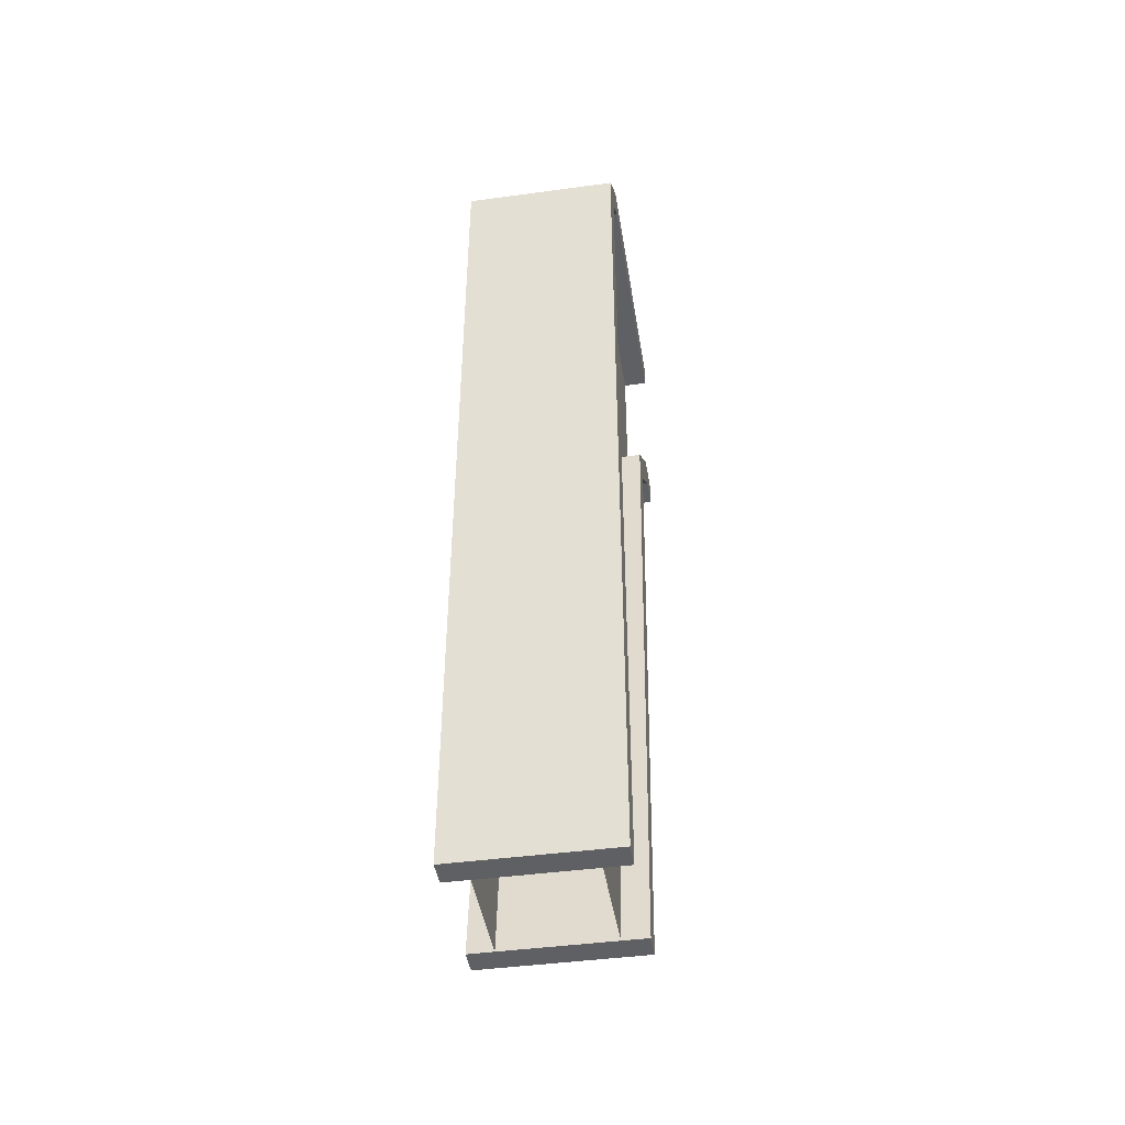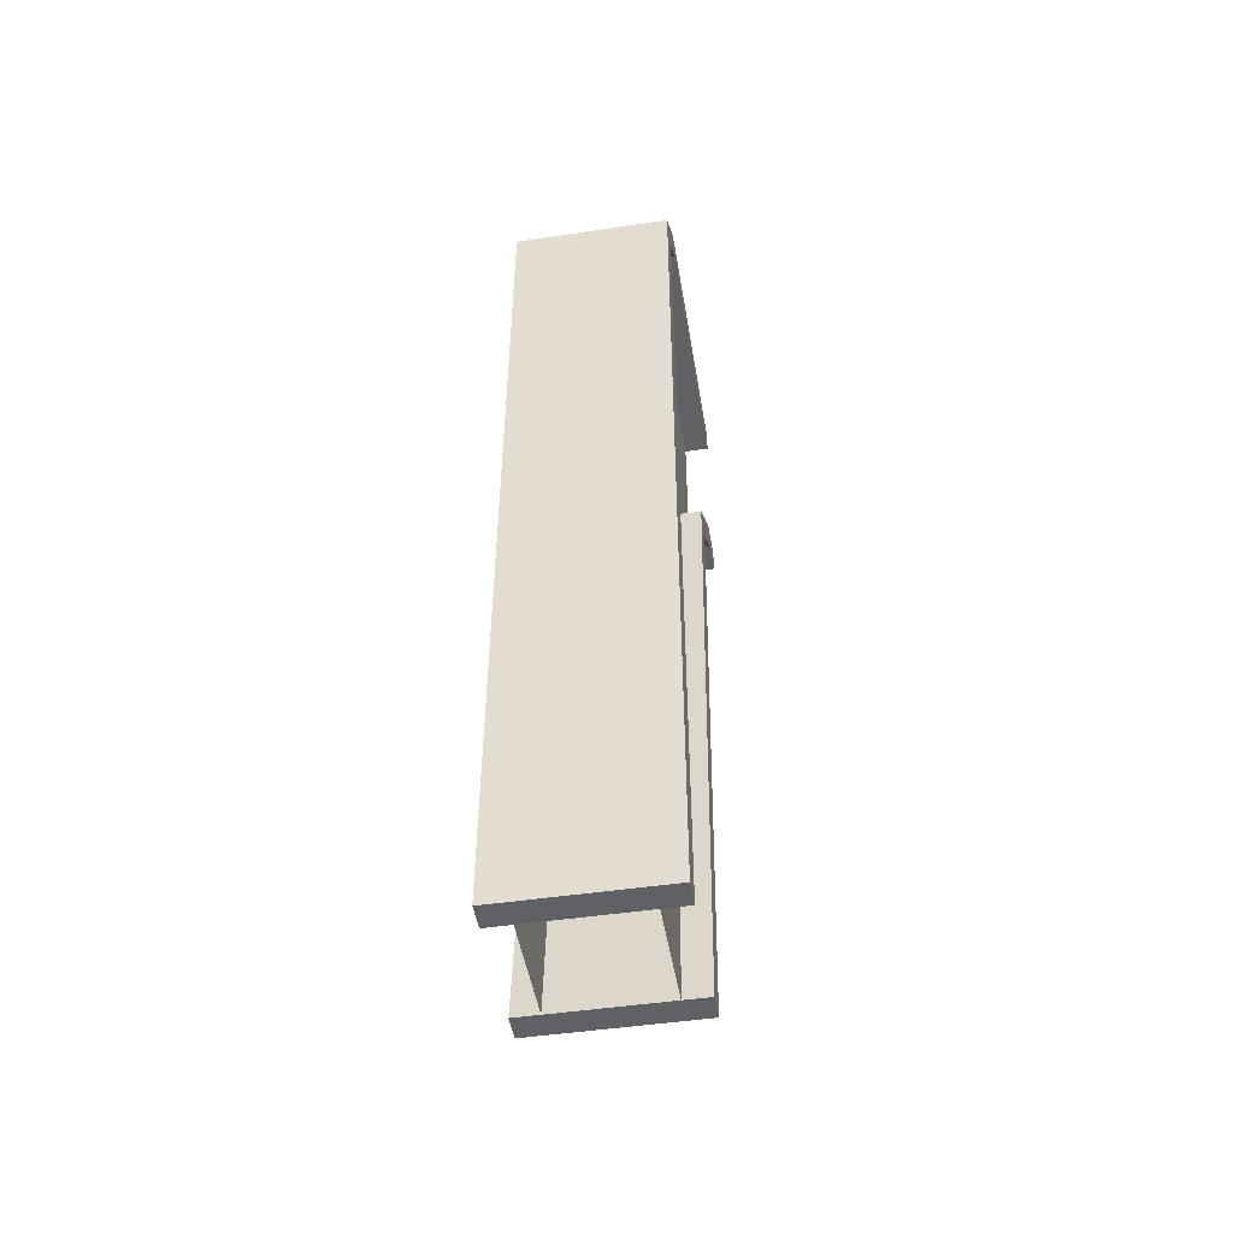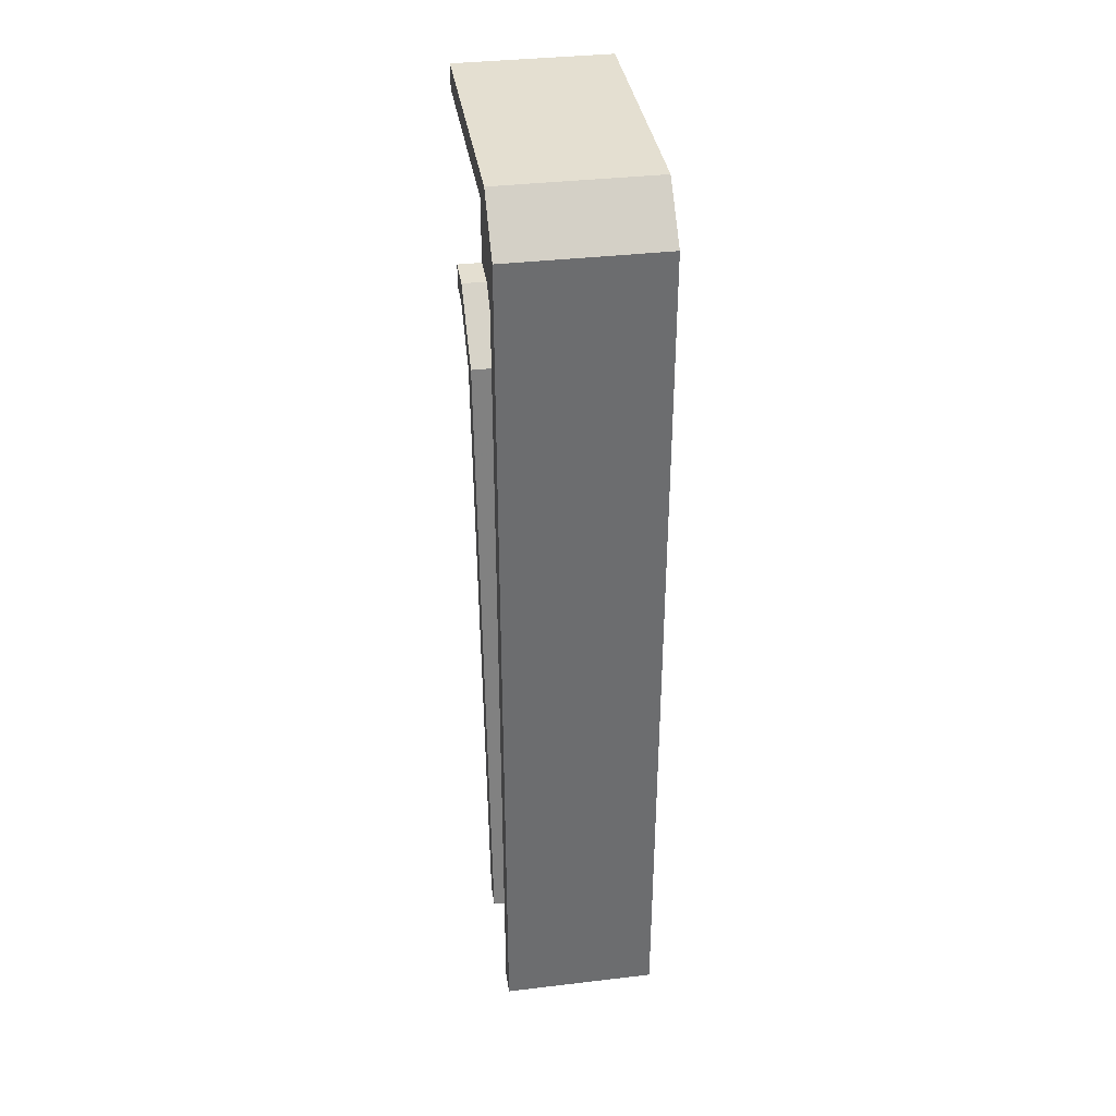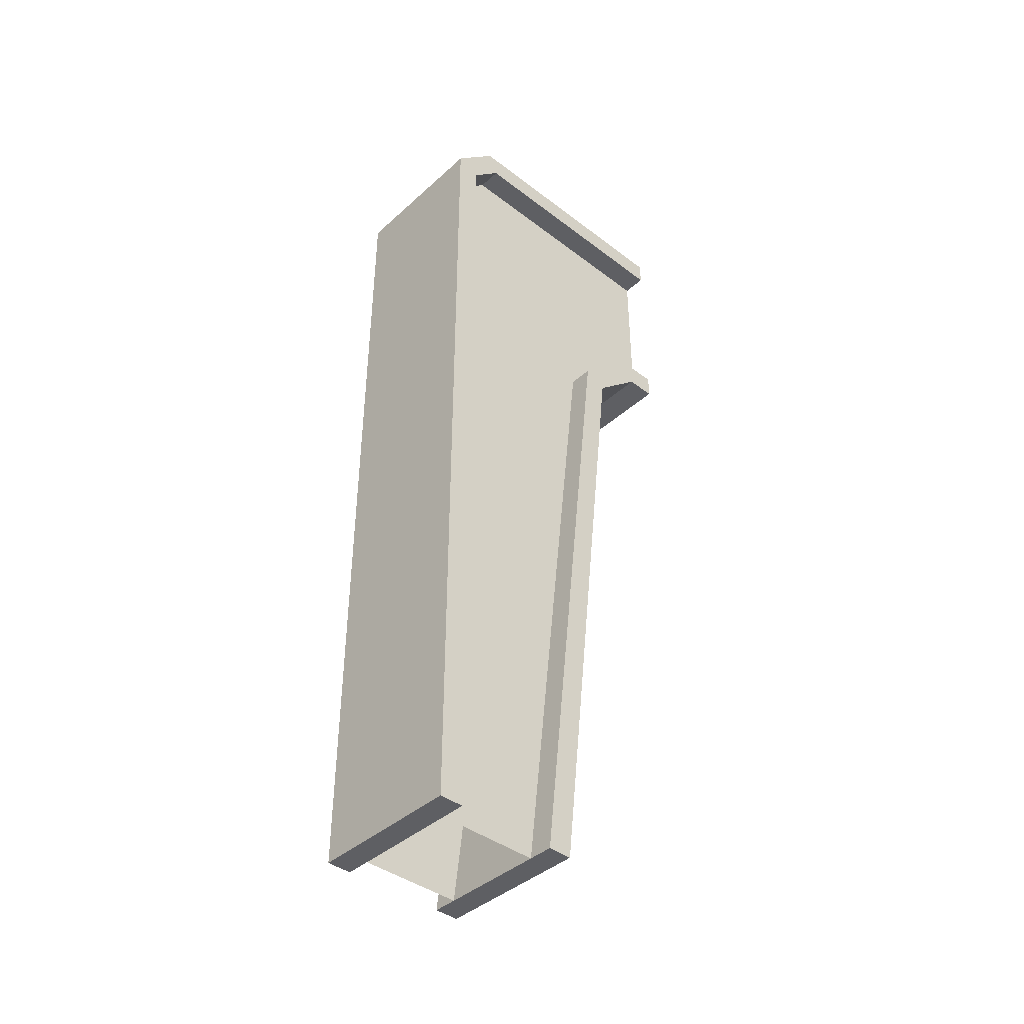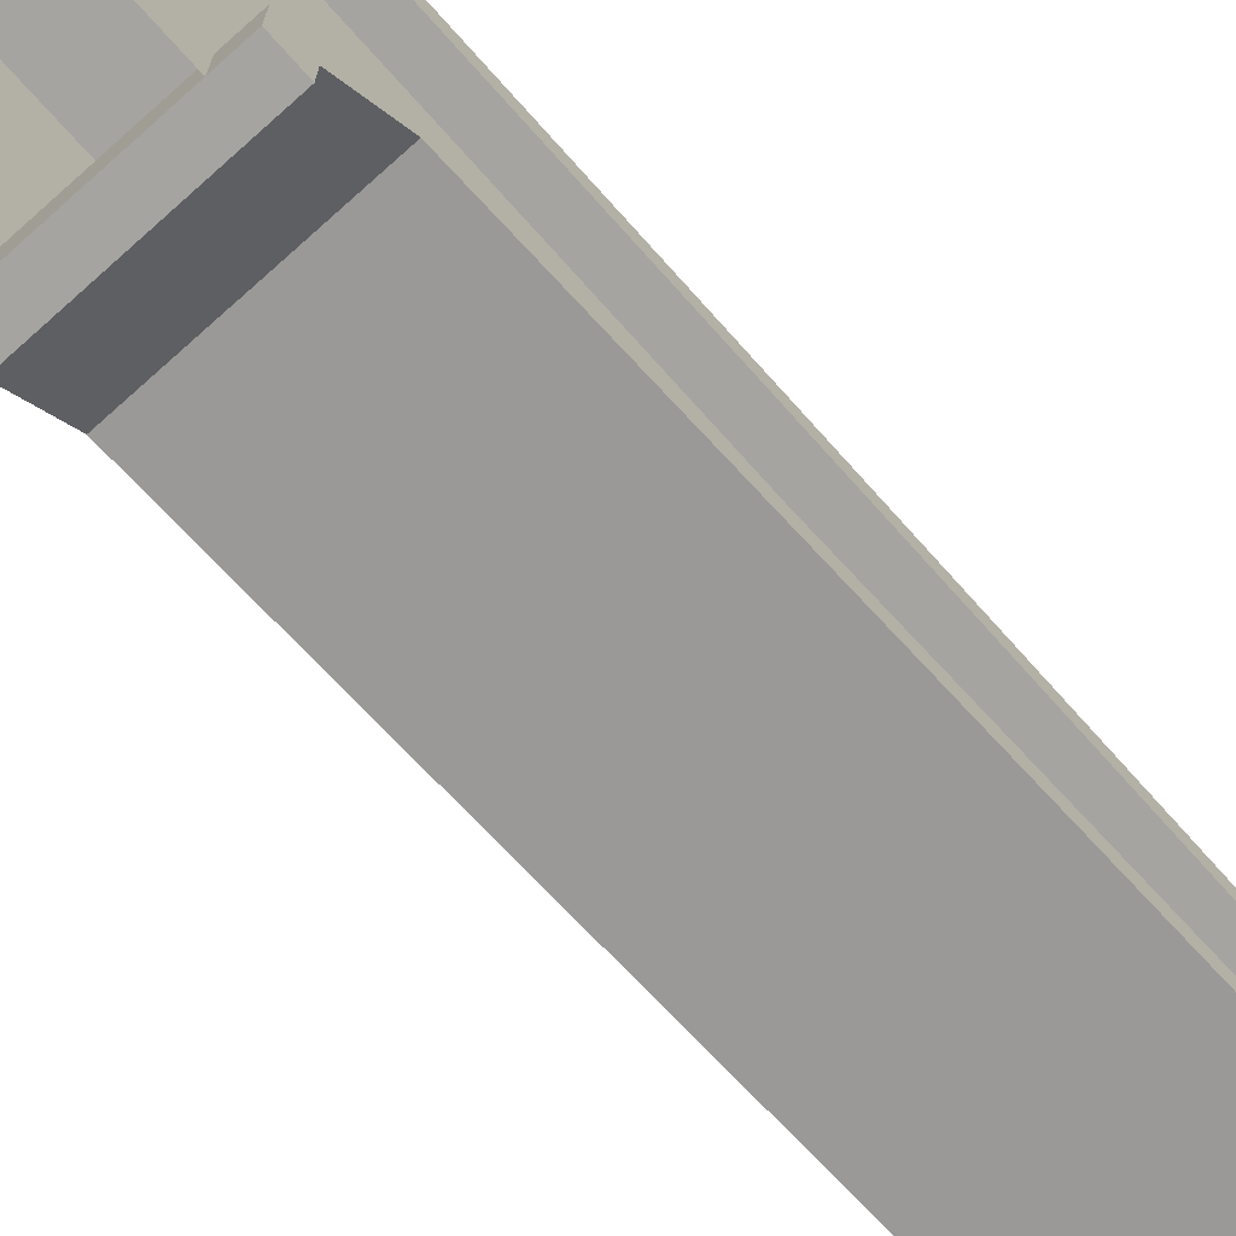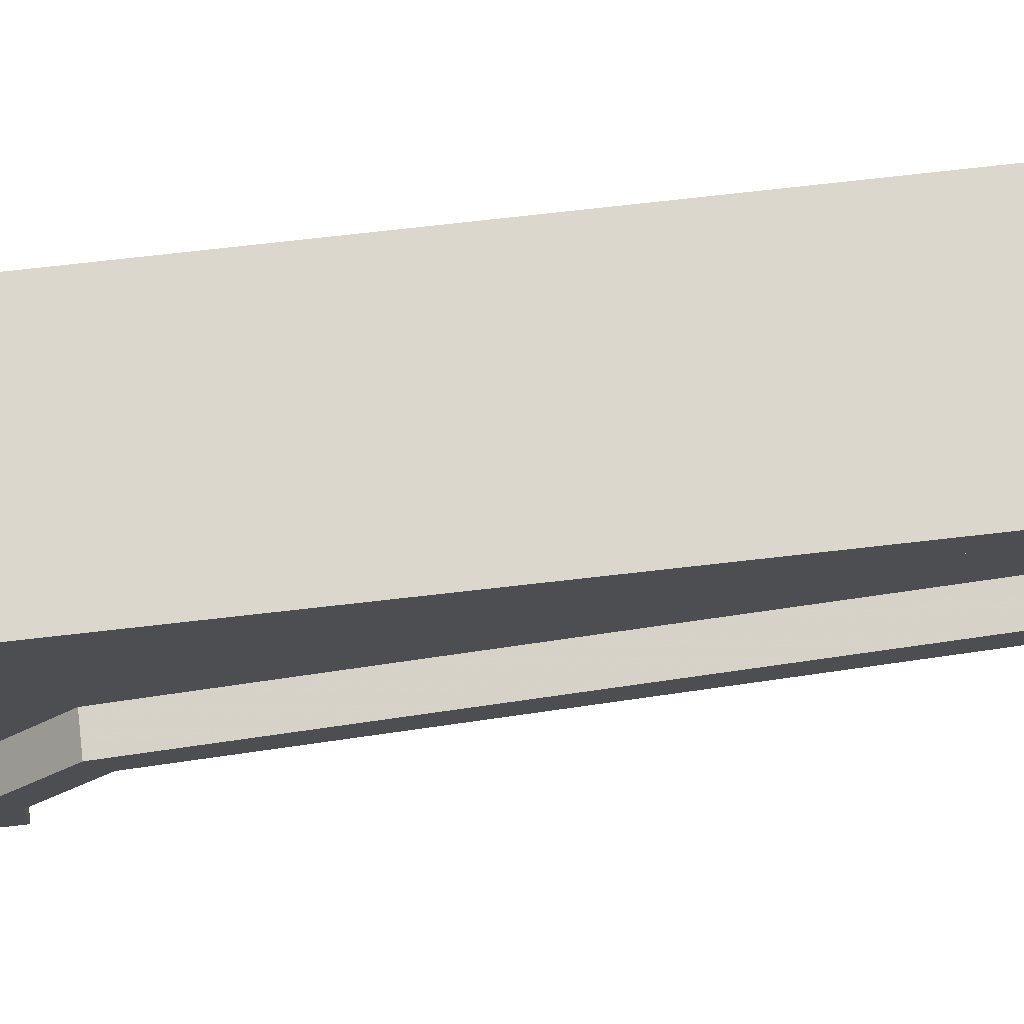
<metadata>
{"format":"obj","ext":"obj","renderer":"f3d","projection":"perspective","resolution":1024,"background":"white","views":[{"elev":-44.1,"azim":9.0,"up":"+Y"},{"elev":-48.4,"azim":9.4,"up":"+Y"},{"elev":36.6,"azim":-8.7,"up":"+Y"},{"elev":-41.3,"azim":47.3,"up":"+Y"},{"elev":-73.4,"azim":-138.2,"up":"+Z"},{"elev":73.0,"azim":-96.5,"up":"+Z"}]}
</metadata>
<code>
v -4.48 3 10.67
v -4.48 11.56 8.364
v -4.48 12.32 7.514
v -4.48 14.68 10.26
v -4.48 14.27 10.67
v -4.48 3 9.324
v -4.48 12.32 7.001
v -4.48 14.68 7.001
v -3.12 3 10.67
v -3.12 11.56 8.364
v -3.12 12.32 7.514
v -3.12 14.68 10.26
v -3.12 14.27 10.67
v -3.12 3 9.324
v -3.12 12.32 7.001
v -3.12 14.68 7.001
v -4.8 3 10.99
v -4.8 15 10.39
v -4.8 14.4 10.99
v -4.8 3 10.67
v -4.8 14.68 10.26
v -4.8 14.27 10.67
v -4.8 14.68 7.001
v -4.8 15 7.001
v -2.8 3 10.99
v -2.8 15 10.39
v -2.8 14.4 10.99
v -2.8 3 10.67
v -2.8 14.68 10.26
v -2.8 14.27 10.67
v -2.8 14.68 7.001
v -2.8 15 7.001
v -4.8 11.4 8.059
v -4.8 12 7.392
v -4.8 11.56 8.364
v -4.8 12.32 7.514
v -4.8 3 9.324
v -4.8 3 9.002
v -4.8 12 7.001
v -4.8 12.32 7.001
v -2.8 11.4 8.059
v -2.8 12 7.392
v -2.8 11.56 8.364
v -2.8 12.32 7.514
v -2.8 3 9.324
v -2.8 3 9.002
v -2.8 12 7.001
v -2.8 12.32 7.001
f 3 7 8
f 11 10 12
f 19 21 18
f 17 22 19
f 24 21 23
f 29 27 26
f 30 25 27
f 29 32 31
f 27 17 19
f 30 21 22
f 29 23 21
f 28 22 20
f 24 26 18
f 25 20 17
f 31 24 23
f 18 27 19
f 34 35 33
f 37 33 35
f 34 40 36
f 43 42 41
f 45 41 46
f 42 48 47
f 34 47 39
f 36 43 35
f 48 36 40
f 47 40 39
f 43 37 35
f 46 33 38
f 41 34 33
f 45 38 37
f 5 1 2
f 1 6 2
f 8 4 3
f 4 5 2
f 3 4 2
f 14 9 10
f 9 13 10
f 13 12 10
f 12 16 11
f 16 15 11
f 19 22 21
f 17 20 22
f 24 18 21
f 29 30 27
f 30 28 25
f 29 26 32
f 27 25 17
f 30 29 21
f 29 31 23
f 28 30 22
f 24 32 26
f 25 28 20
f 31 32 24
f 18 26 27
f 34 36 35
f 37 38 33
f 34 39 40
f 43 44 42
f 45 43 41
f 42 44 48
f 34 42 47
f 36 44 43
f 48 44 36
f 47 48 40
f 43 45 37
f 46 41 33
f 41 42 34
f 45 46 38

</code>
